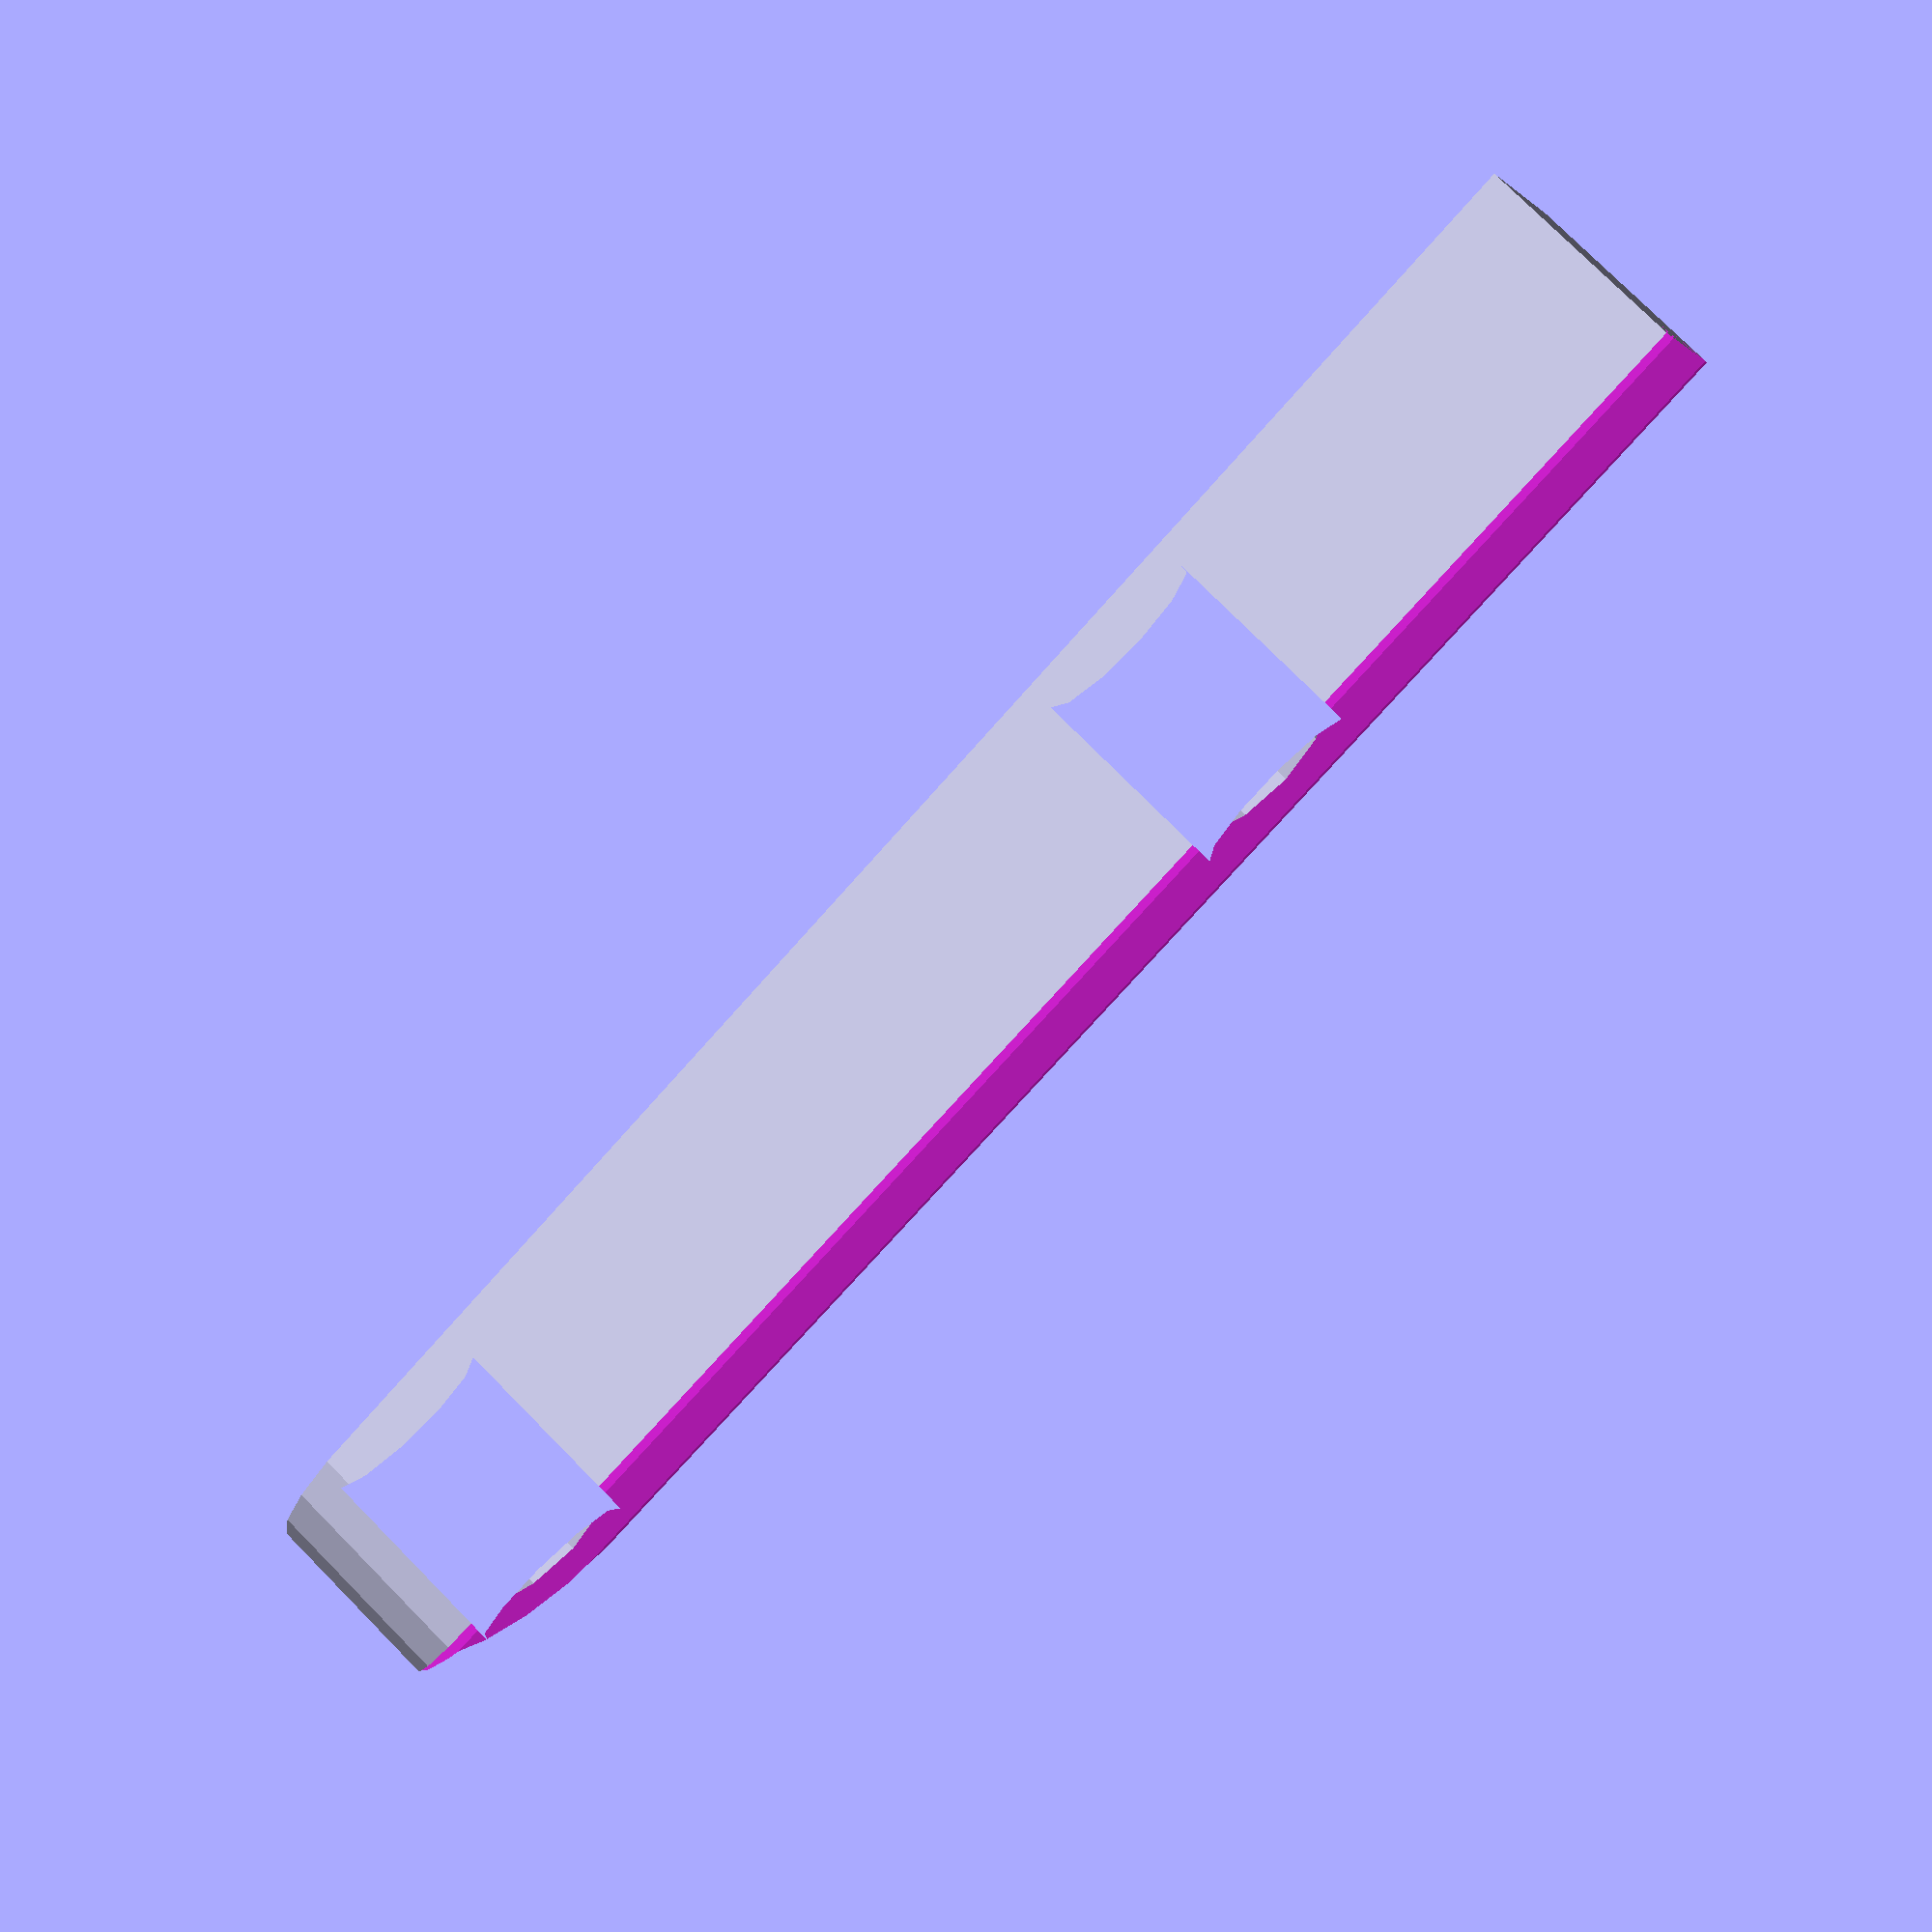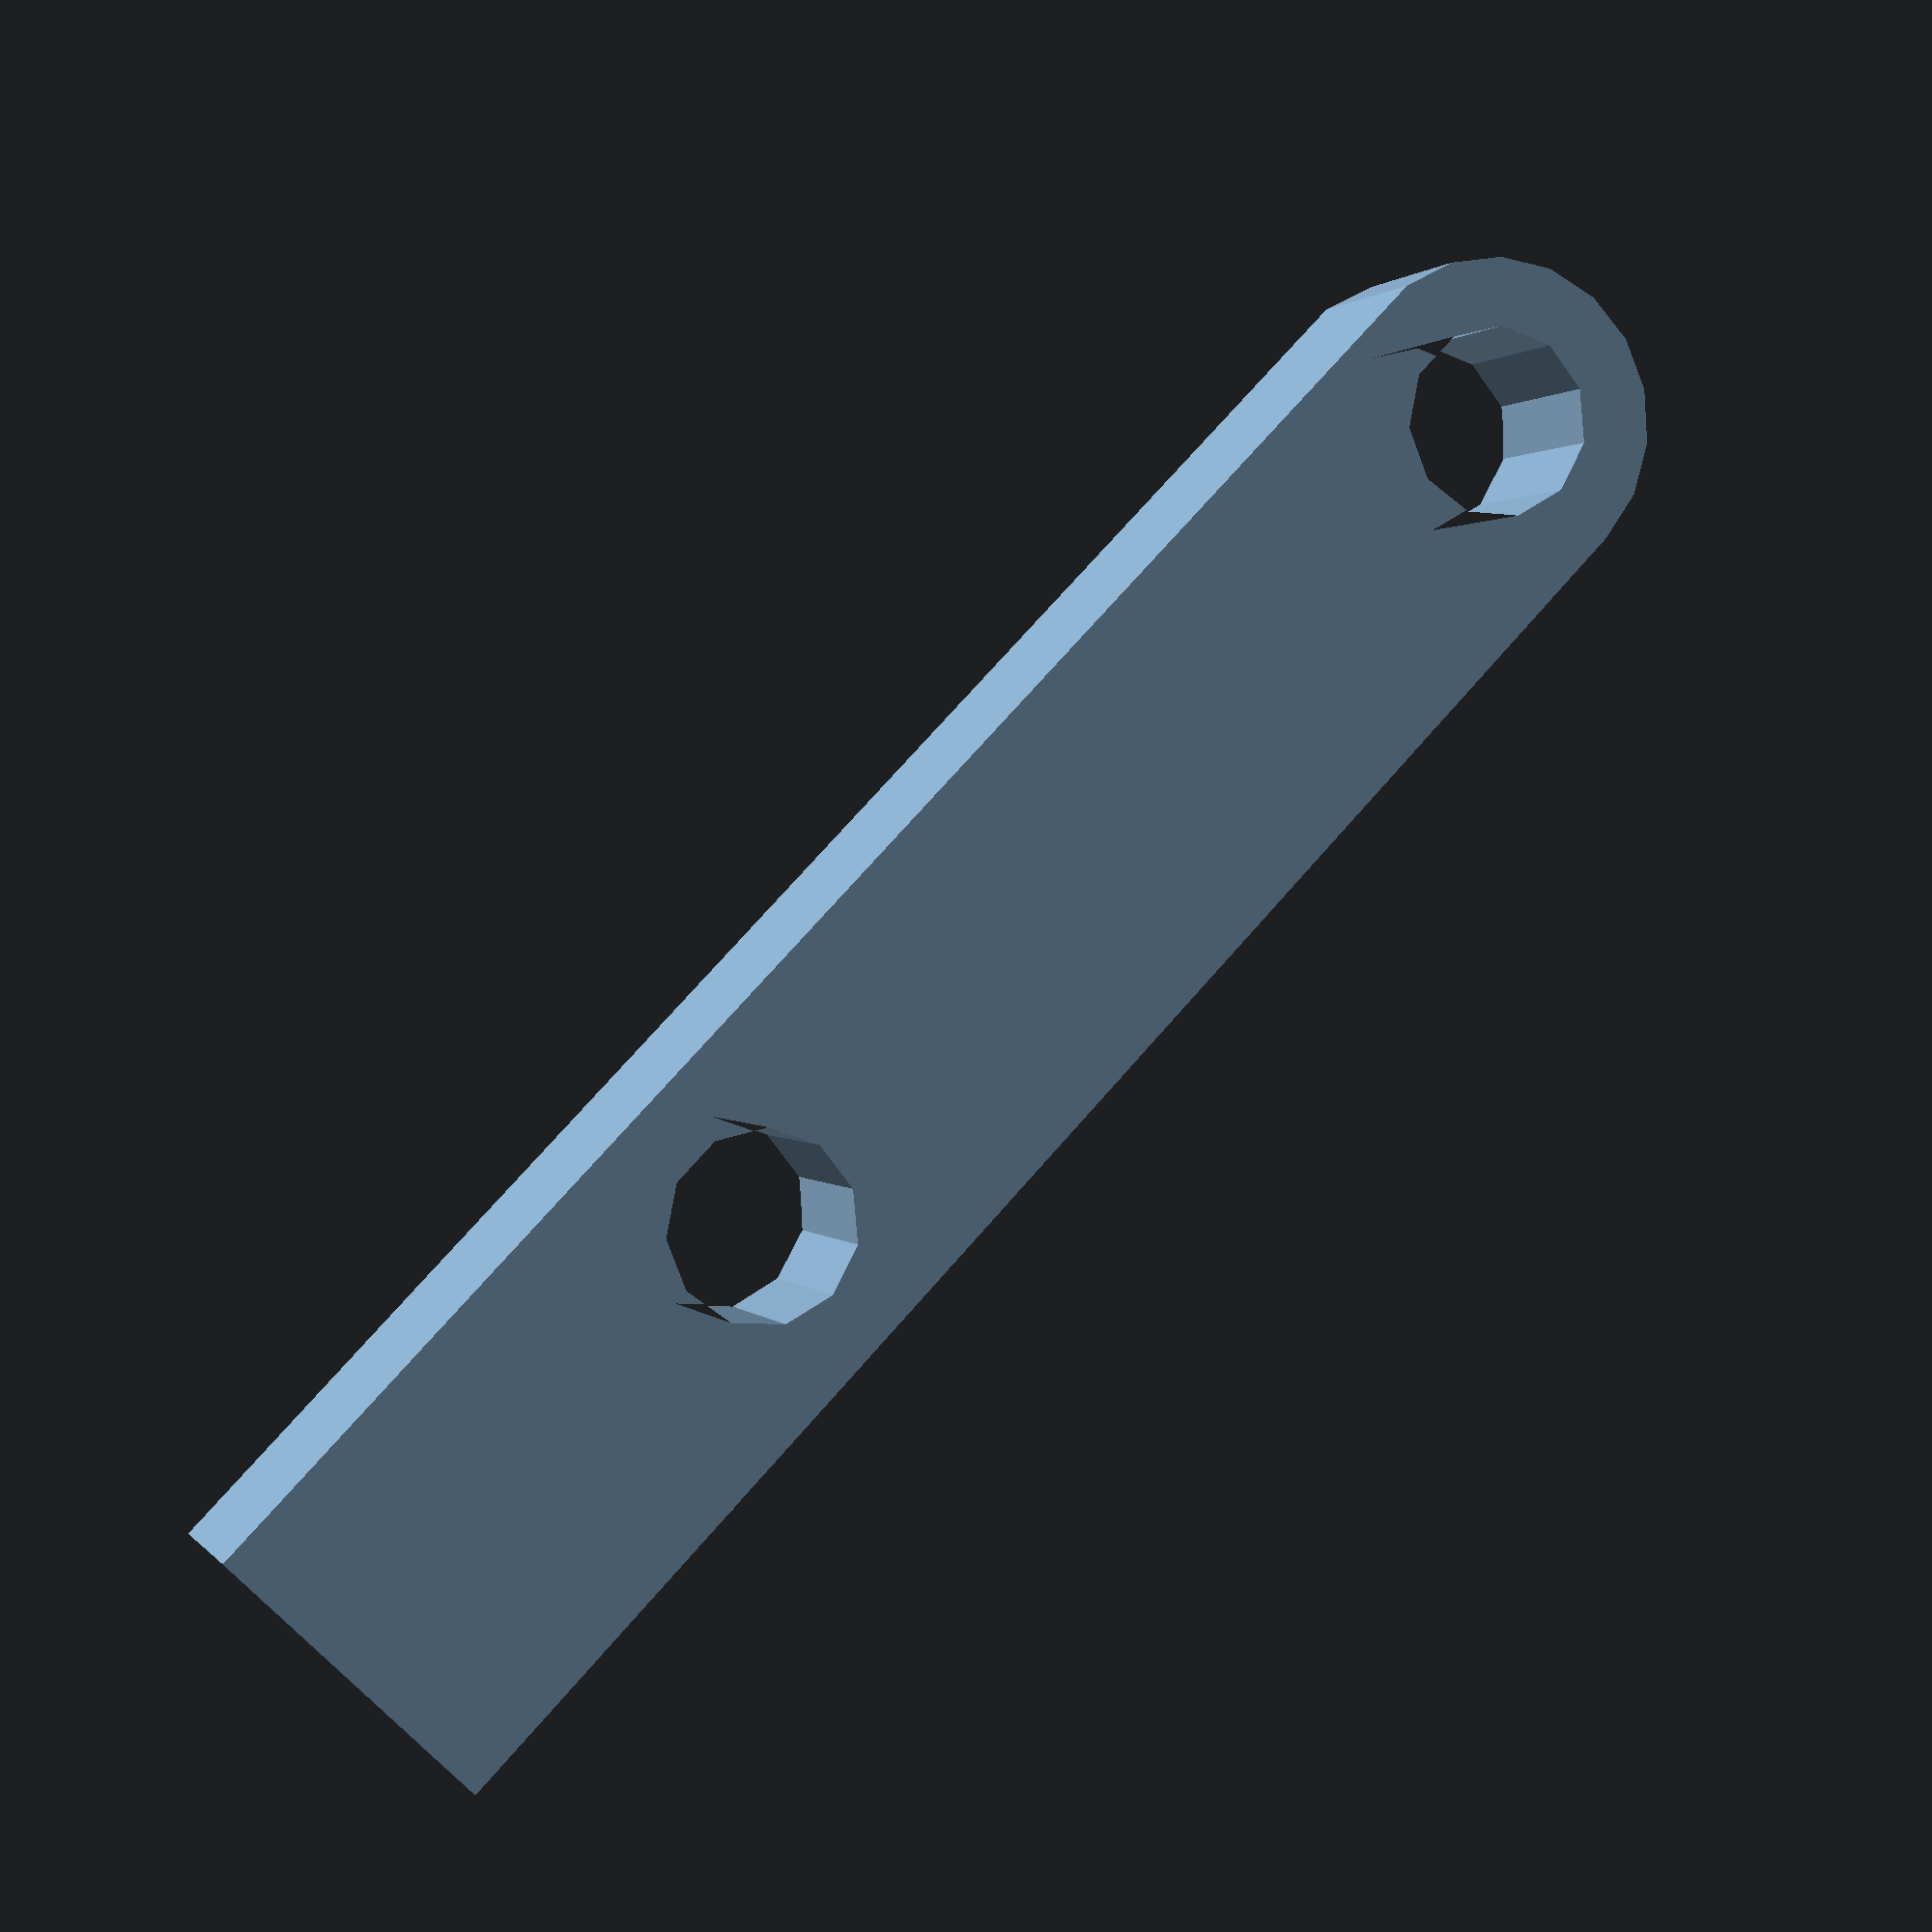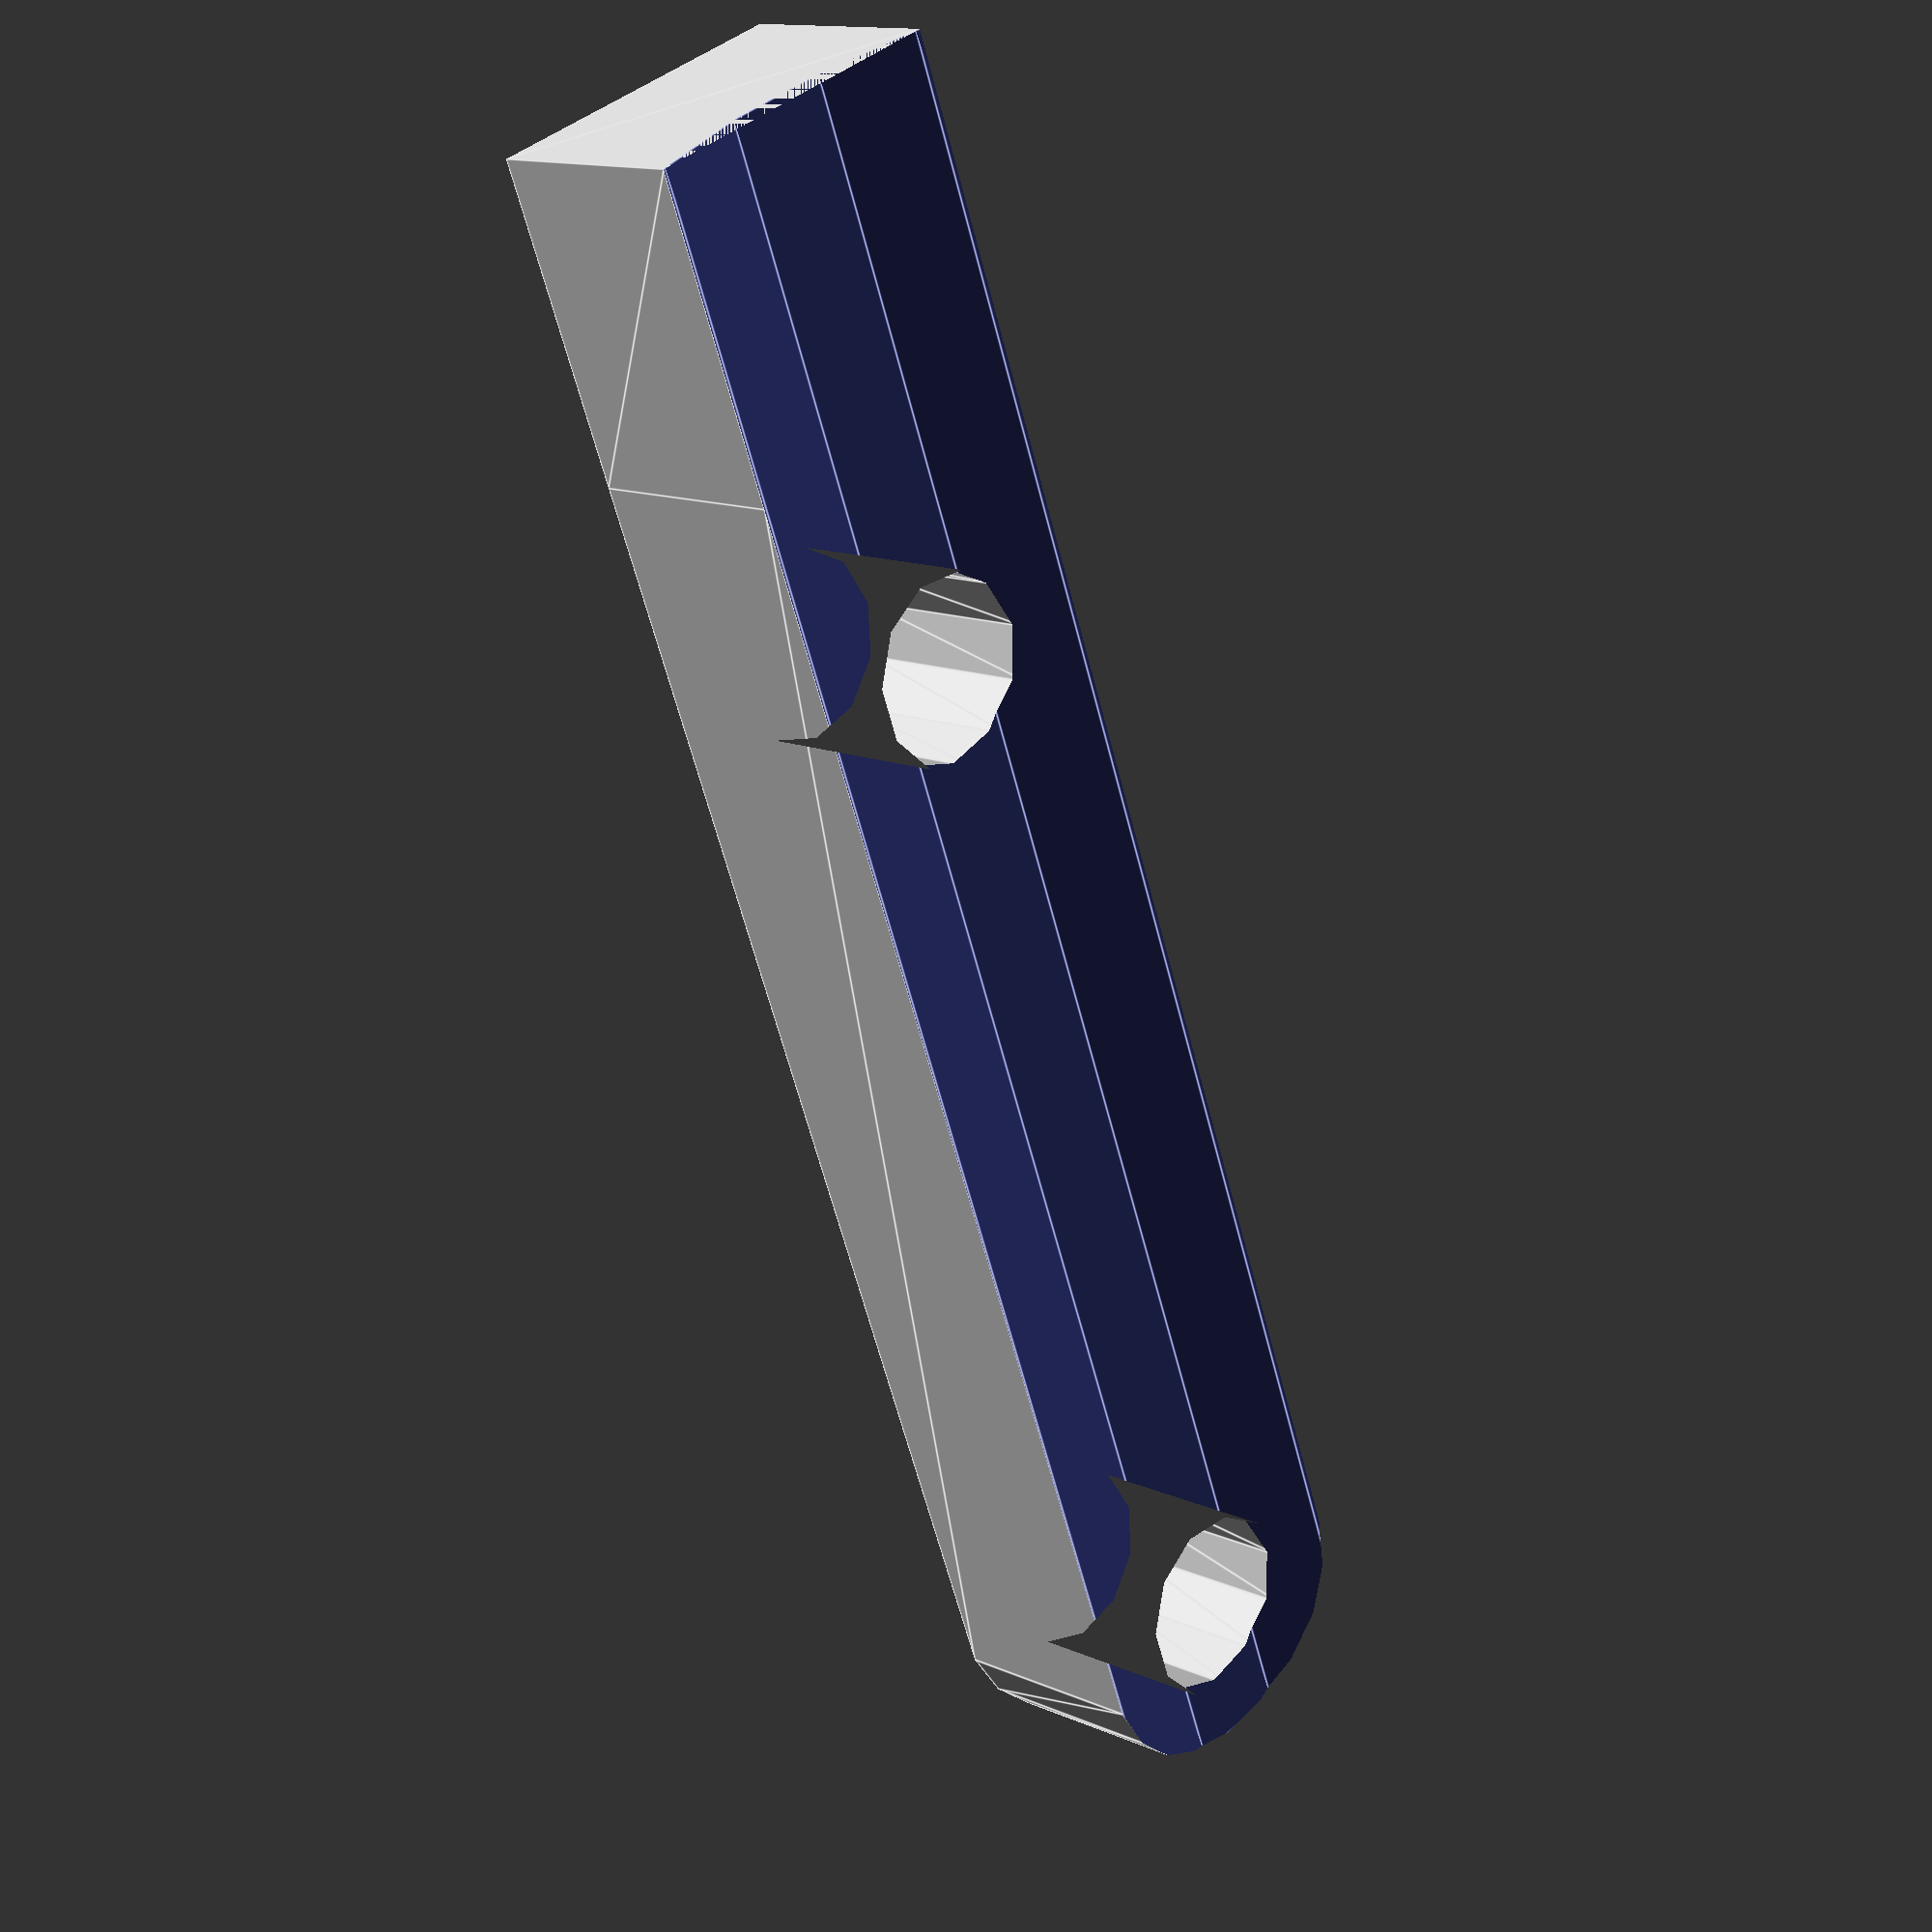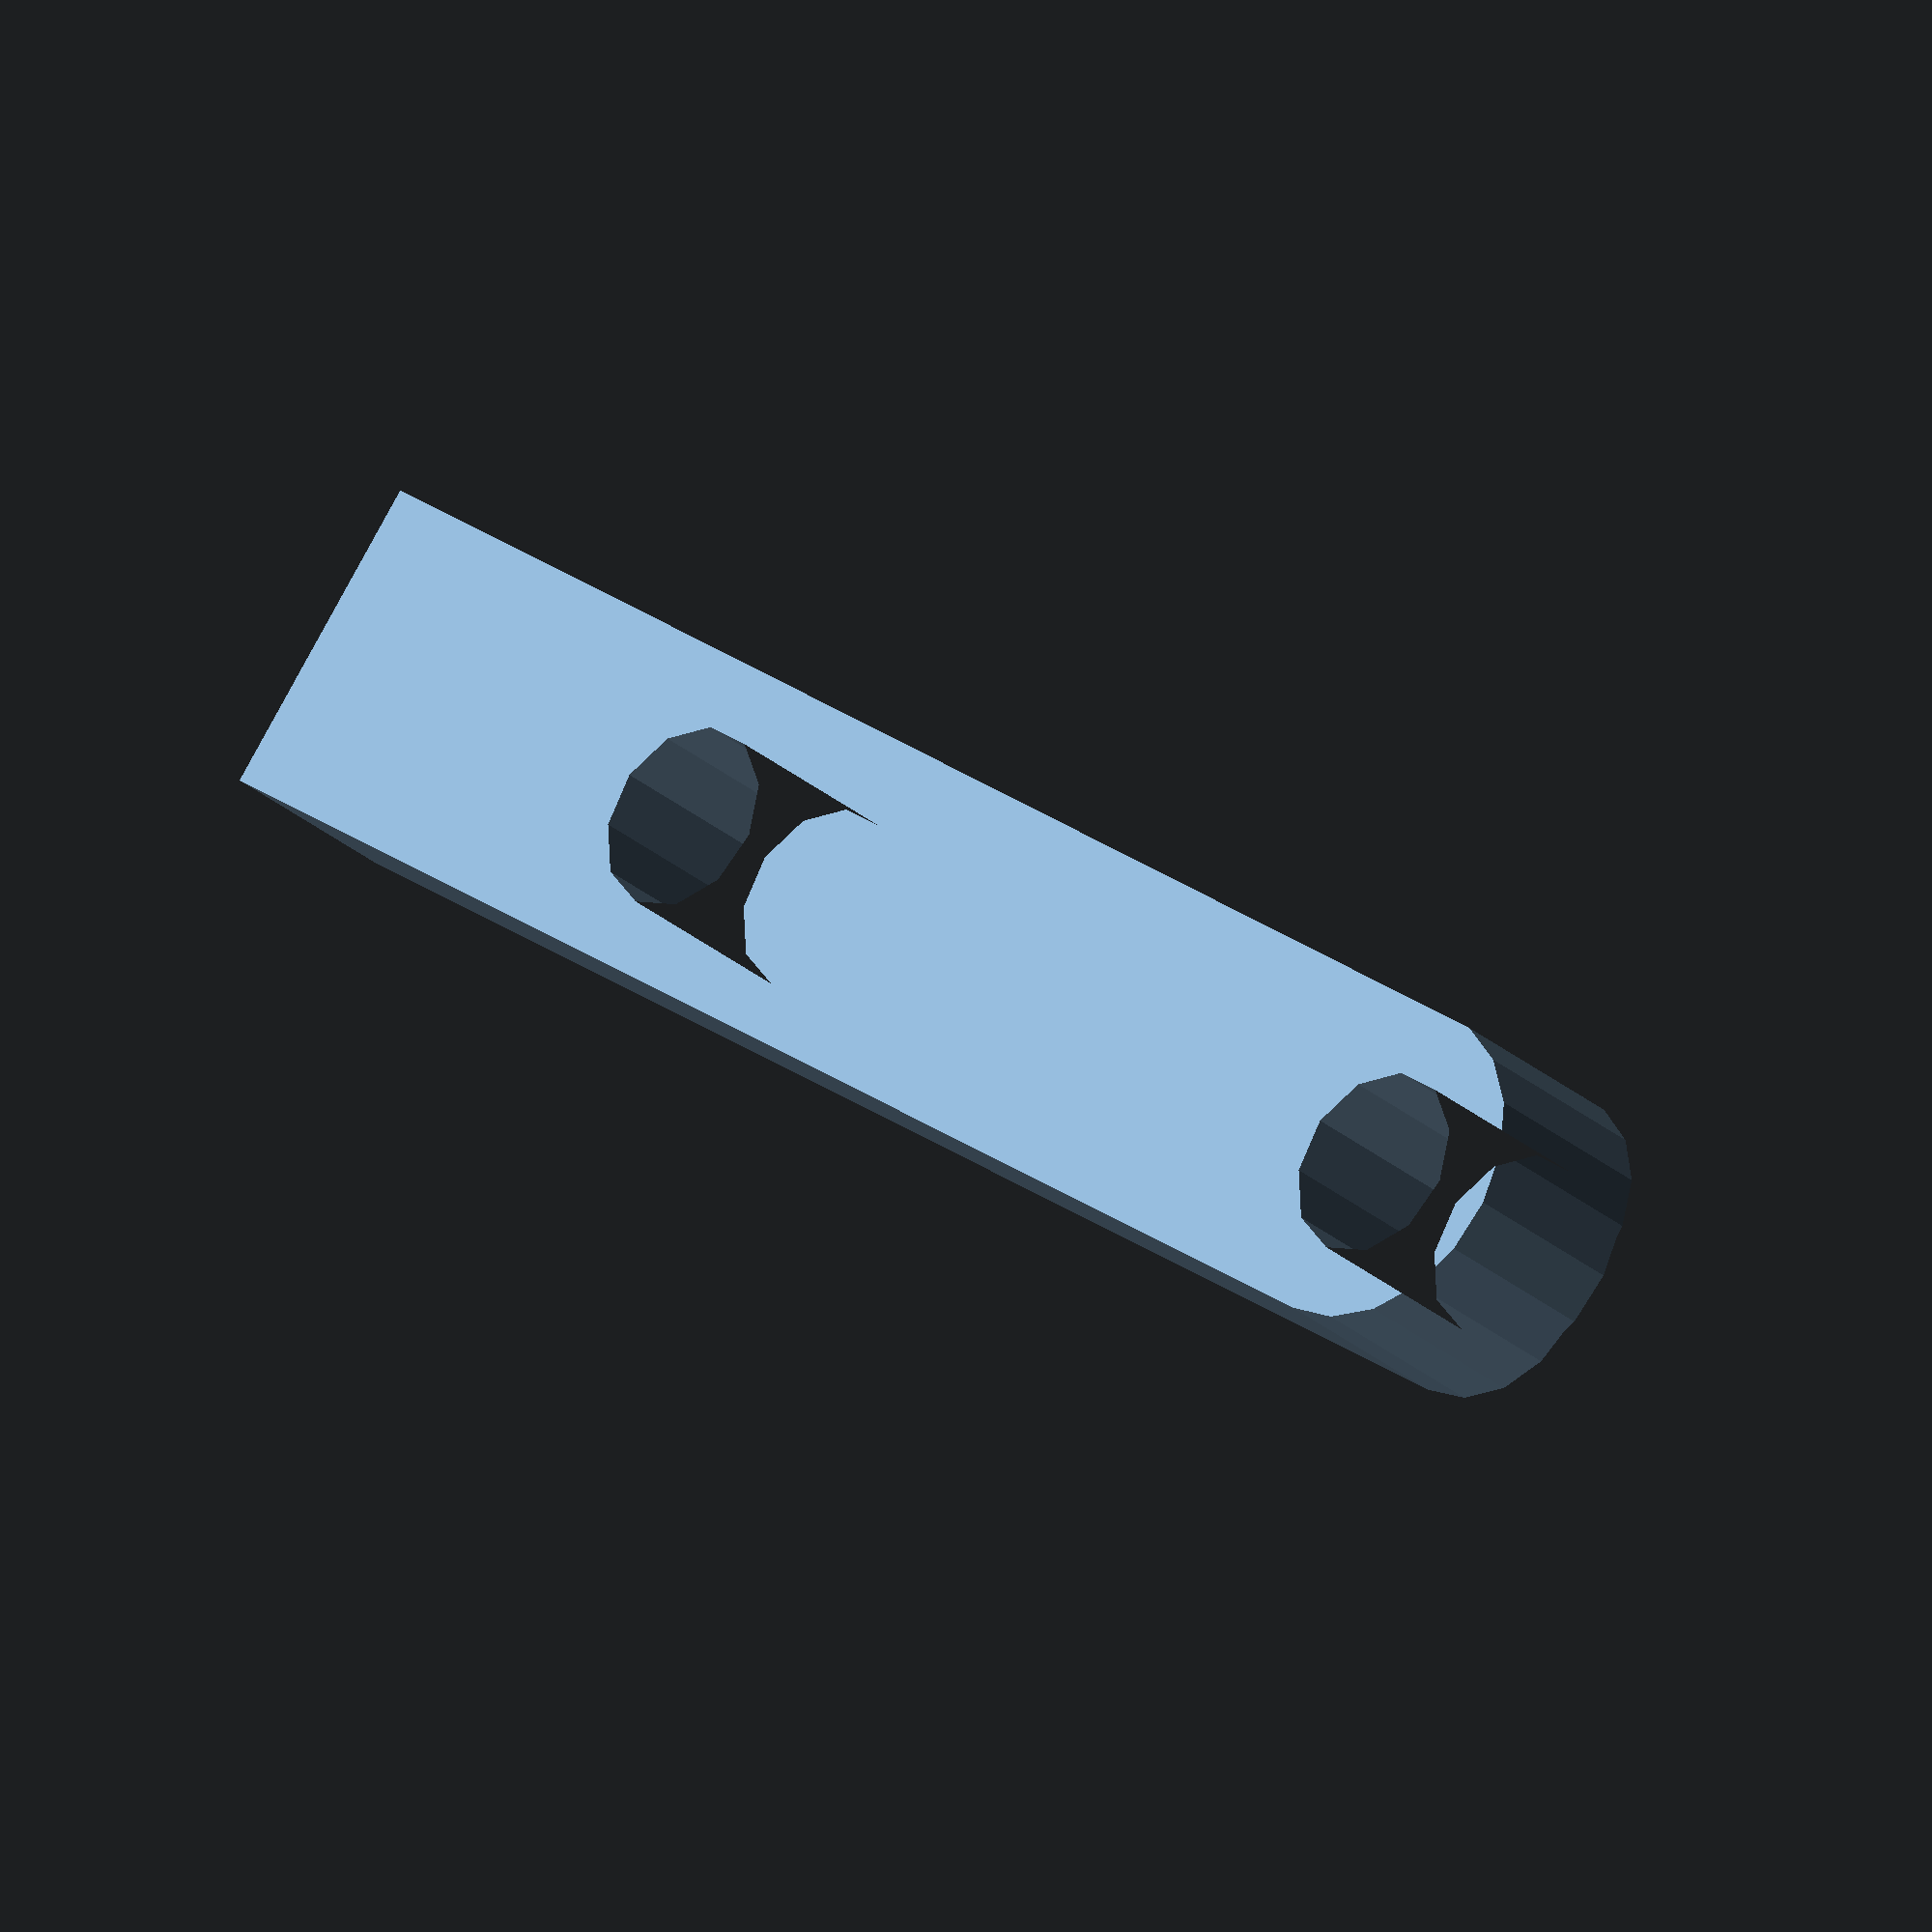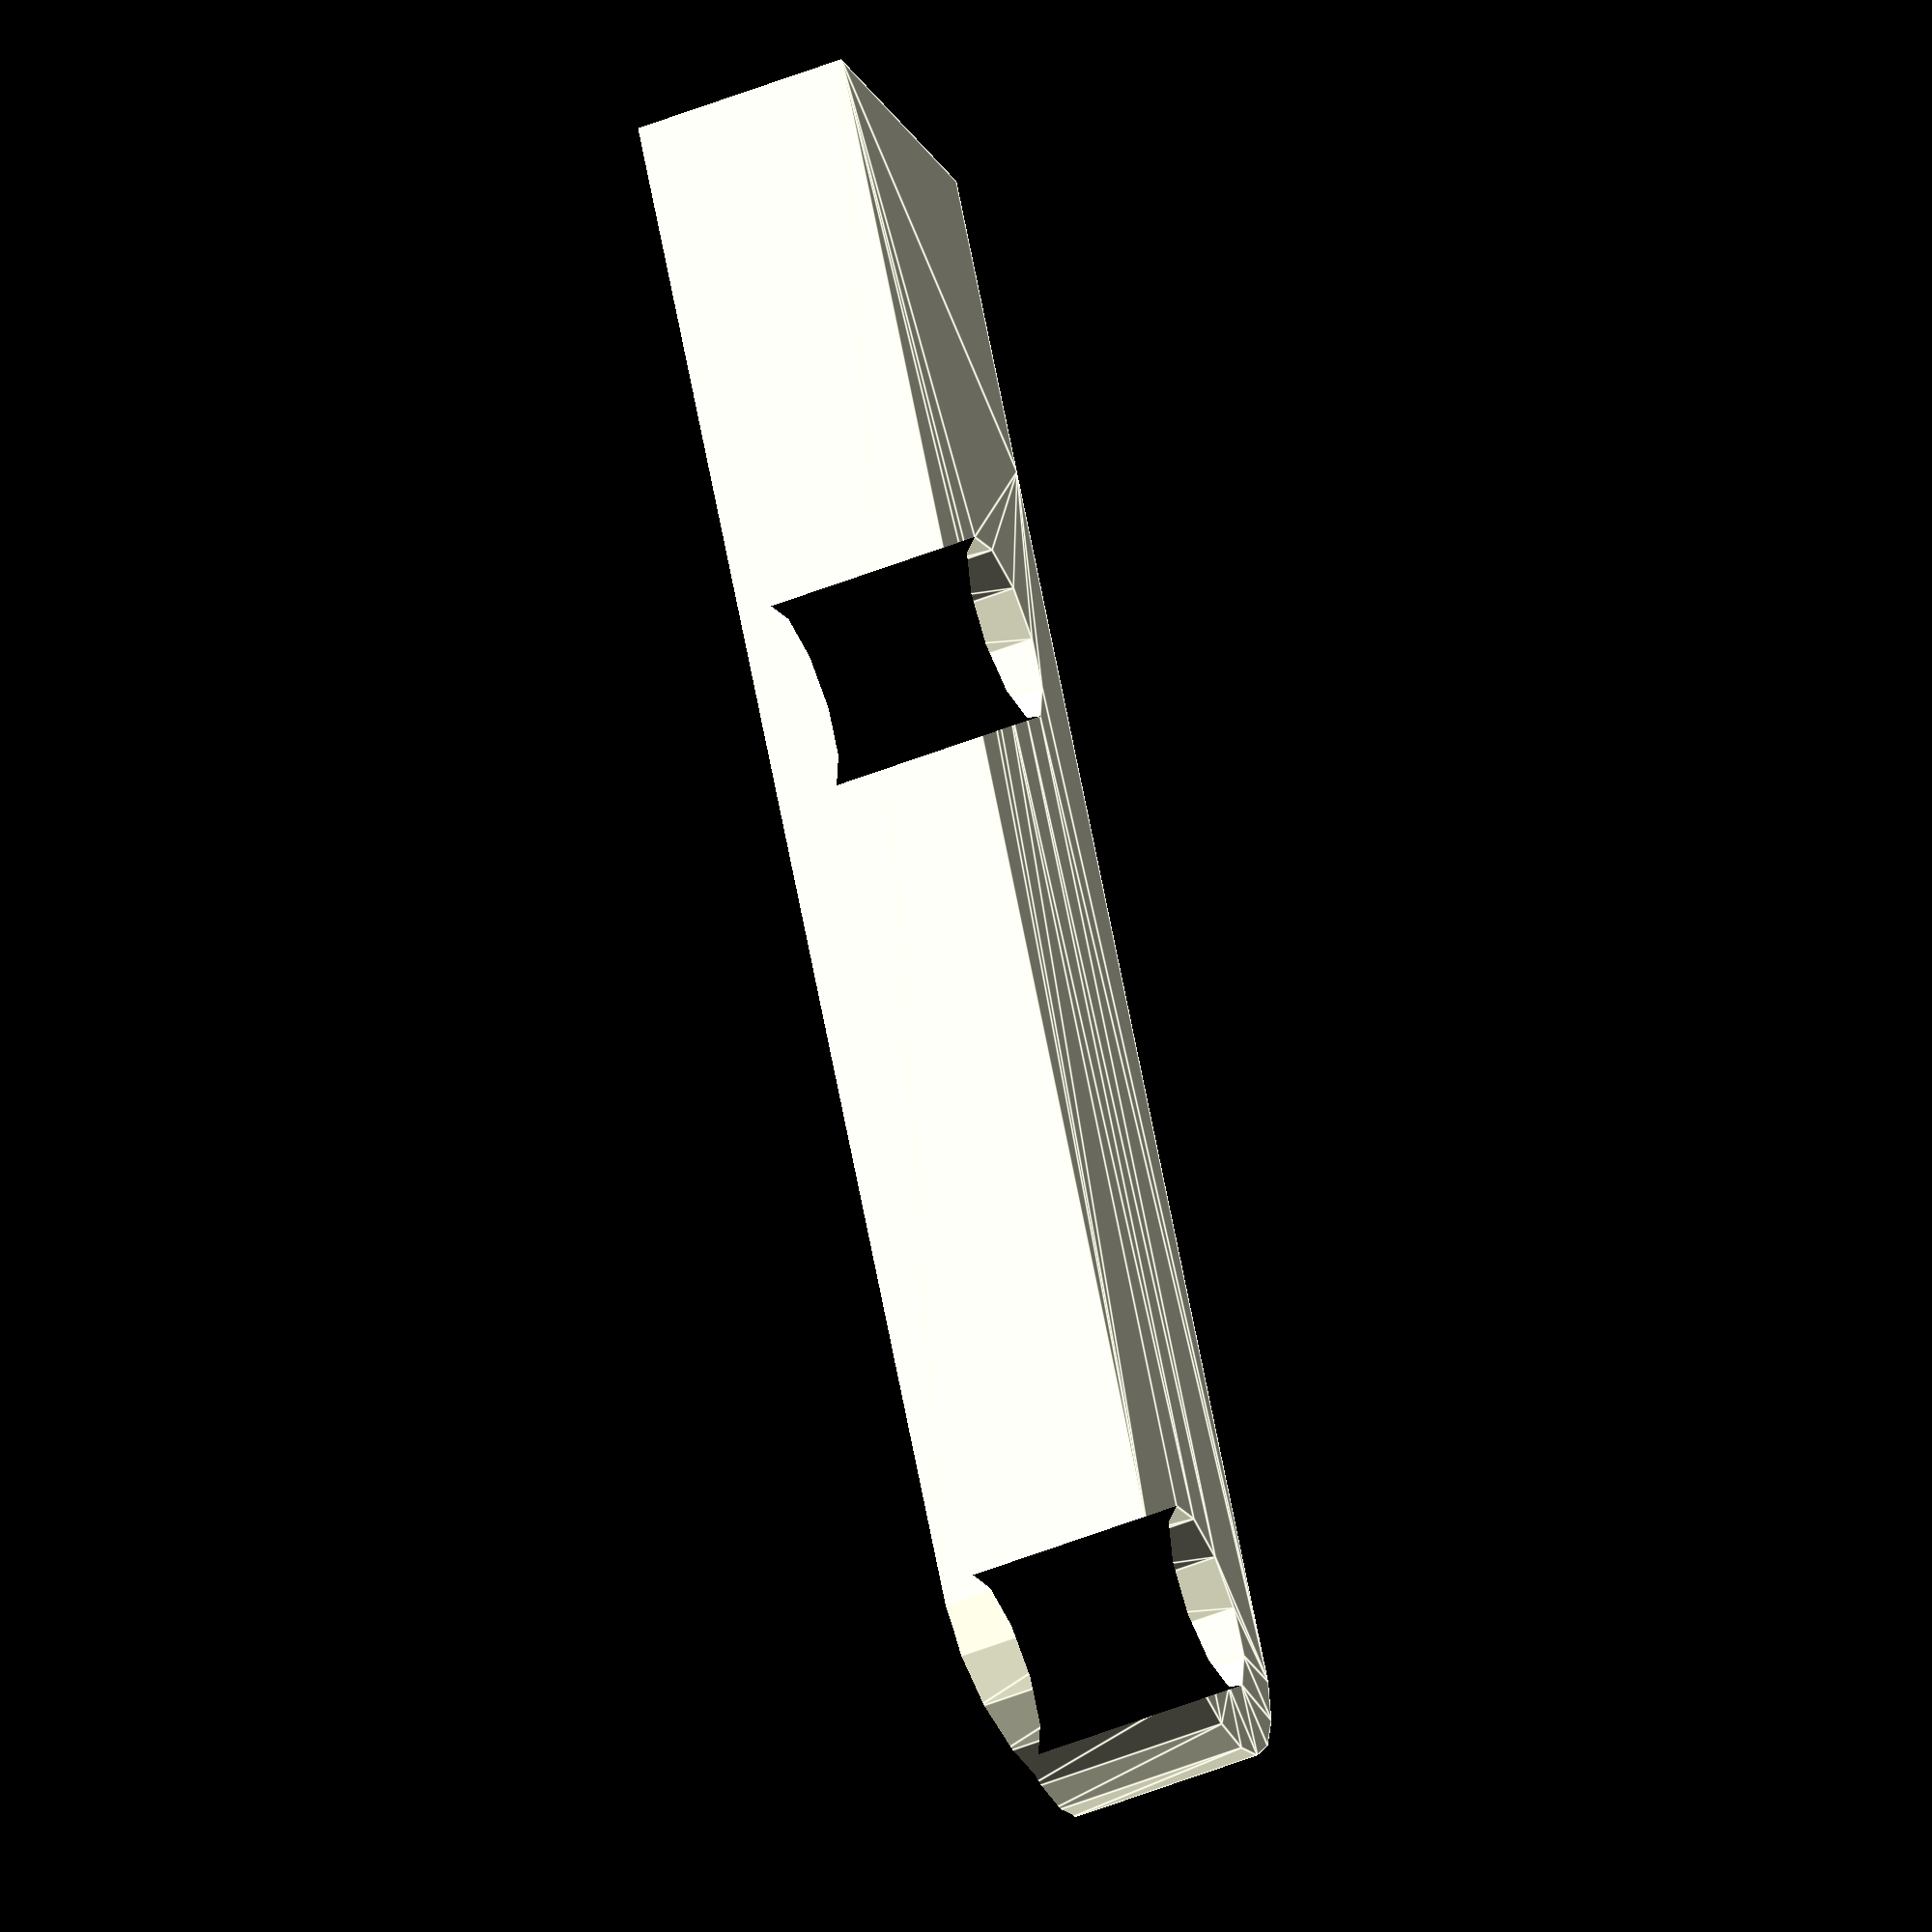
<openscad>
// Perlegear TV Stand Rollable TV Trolley for 13-50 Inch TVs with 30° Tilt,
// https://www.amazon.de/dp/B0BPG8PY1R
// --------------------------------------------------------

function perlegear_upper_tube_diameter() = 38;
function perlegear_upper_tube_bore_distance() = 40;
function perlegear_upper_tube_bore_diameter() = 7;

function perlegear_screw_mount_width() = 12;
function perlegear_screw_mount_thickness() = 8;
function perlegear_screw_mount_carve_depth() = 1;
function perlegear_screw_mount_overhang() = 15;

module perlegear_upper_tube_screw_mount_2d_shape() {
    w = perlegear_screw_mount_width();  
    d = perlegear_upper_tube_bore_diameter();
    overhang = perlegear_screw_mount_overhang();
    distance = perlegear_upper_tube_bore_distance() + overhang;

    translate([0, w / 2, 0]) {
        difference() {
            hull() {
                square(w, center=true);
                translate([0, distance, 0]) circle(d = w);
            }
            translate([0, overhang, 0]) circle(d = d);
            translate([0, distance, 0]) circle(d = d);
        }
    }
}

module perlegear_upper_tube_screw_mount_base() {
    linear_extrude(perlegear_screw_mount_thickness()) {
        perlegear_upper_tube_screw_mount_2d_shape();
    }
}

module perlegear_upper_tube() {
    h = perlegear_upper_tube_bore_distance() + perlegear_screw_mount_overhang() + perlegear_screw_mount_width();
    
    rotate([-90, 0, 0])
    cylinder(h = h, d = perlegear_upper_tube_diameter());
}

module perlegear_upper_tube_screw_mount() {
    h = perlegear_upper_tube_bore_distance() + perlegear_screw_mount_overhang() + perlegear_screw_mount_width();
    
    tube_z = perlegear_screw_mount_carve_depth() - perlegear_upper_tube_diameter() / 2;
    
    difference() {
        perlegear_upper_tube_screw_mount_base();
        translate([0, 0, tube_z]) perlegear_upper_tube();
    }
}

perlegear_upper_tube_screw_mount();
</openscad>
<views>
elev=103.2 azim=291.4 roll=44.7 proj=p view=solid
elev=358.9 azim=43.9 roll=342.6 proj=p view=wireframe
elev=167.4 azim=20.3 roll=44.0 proj=p view=edges
elev=208.1 azim=307.8 roll=142.2 proj=o view=solid
elev=232.8 azim=332.3 roll=246.9 proj=o view=edges
</views>
